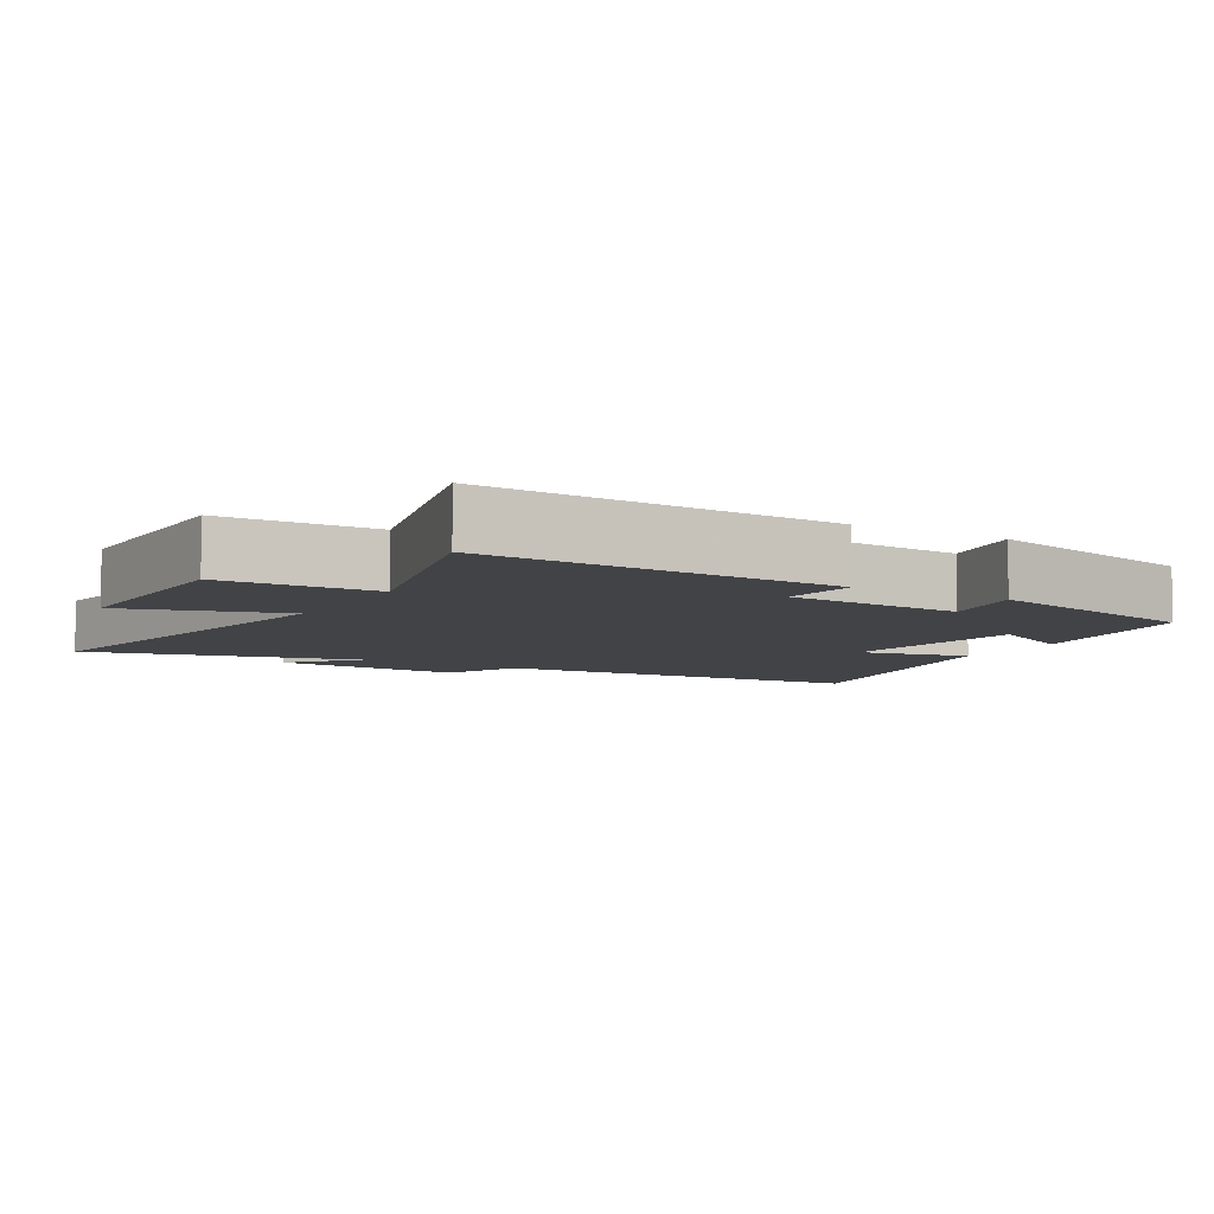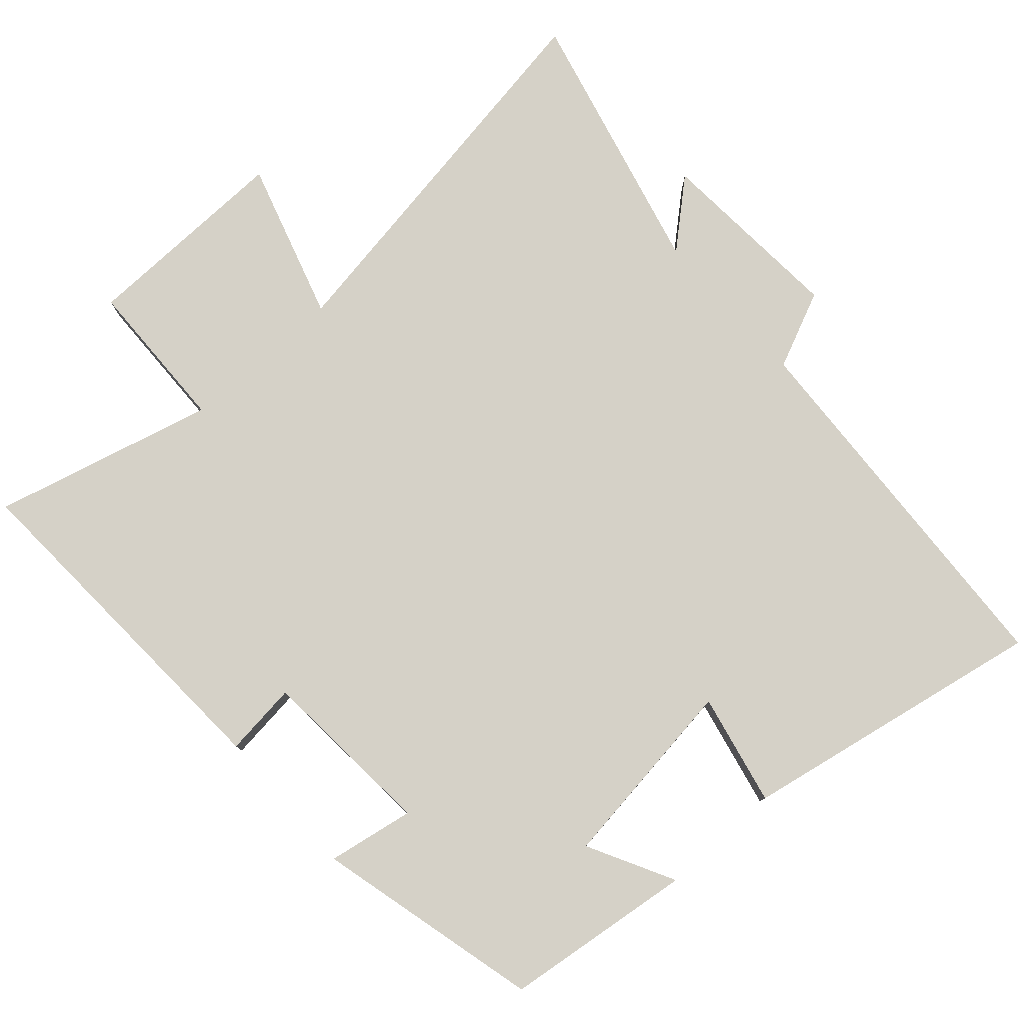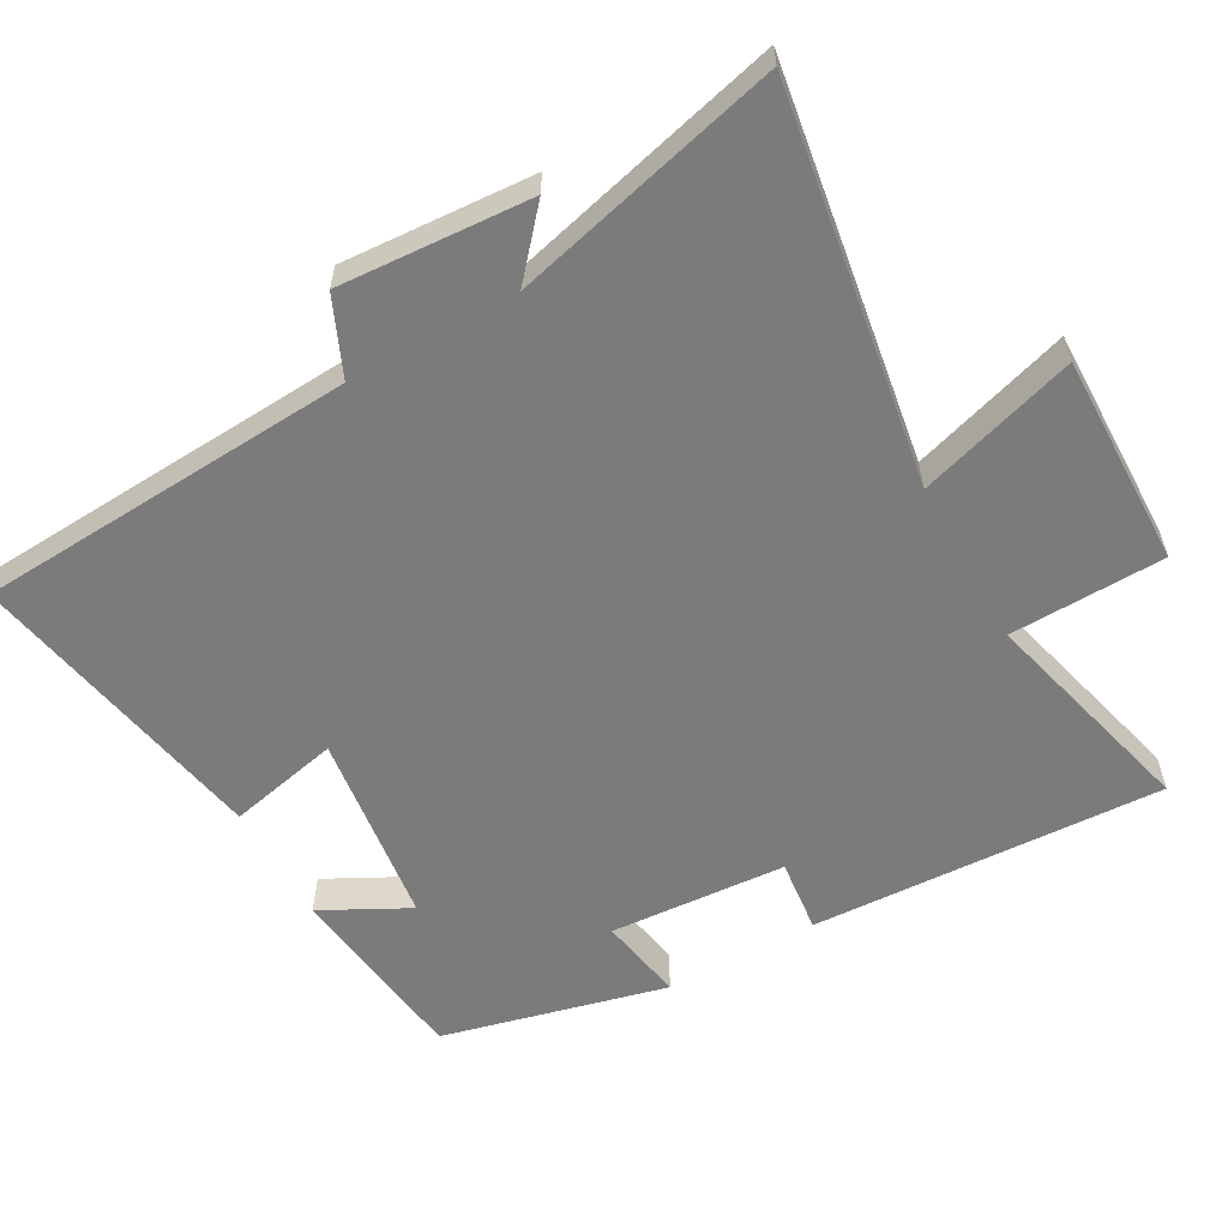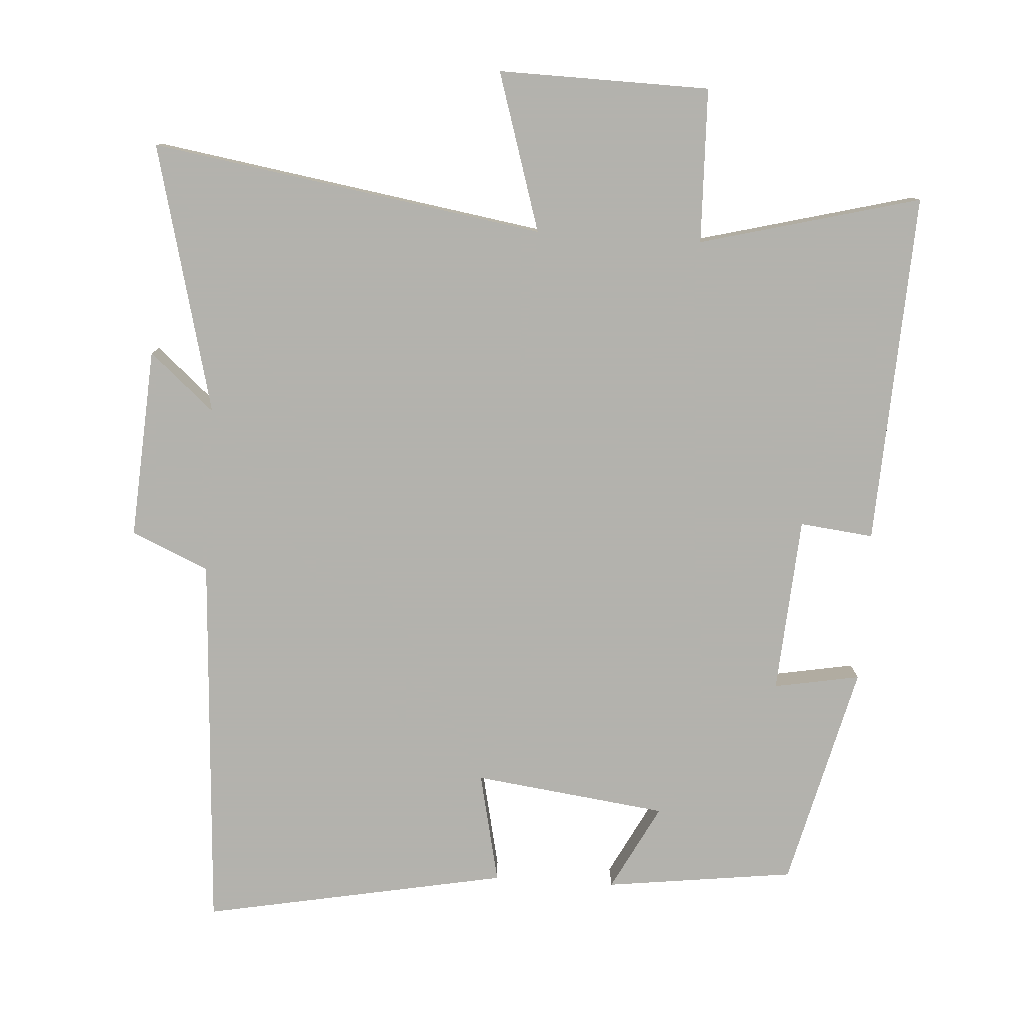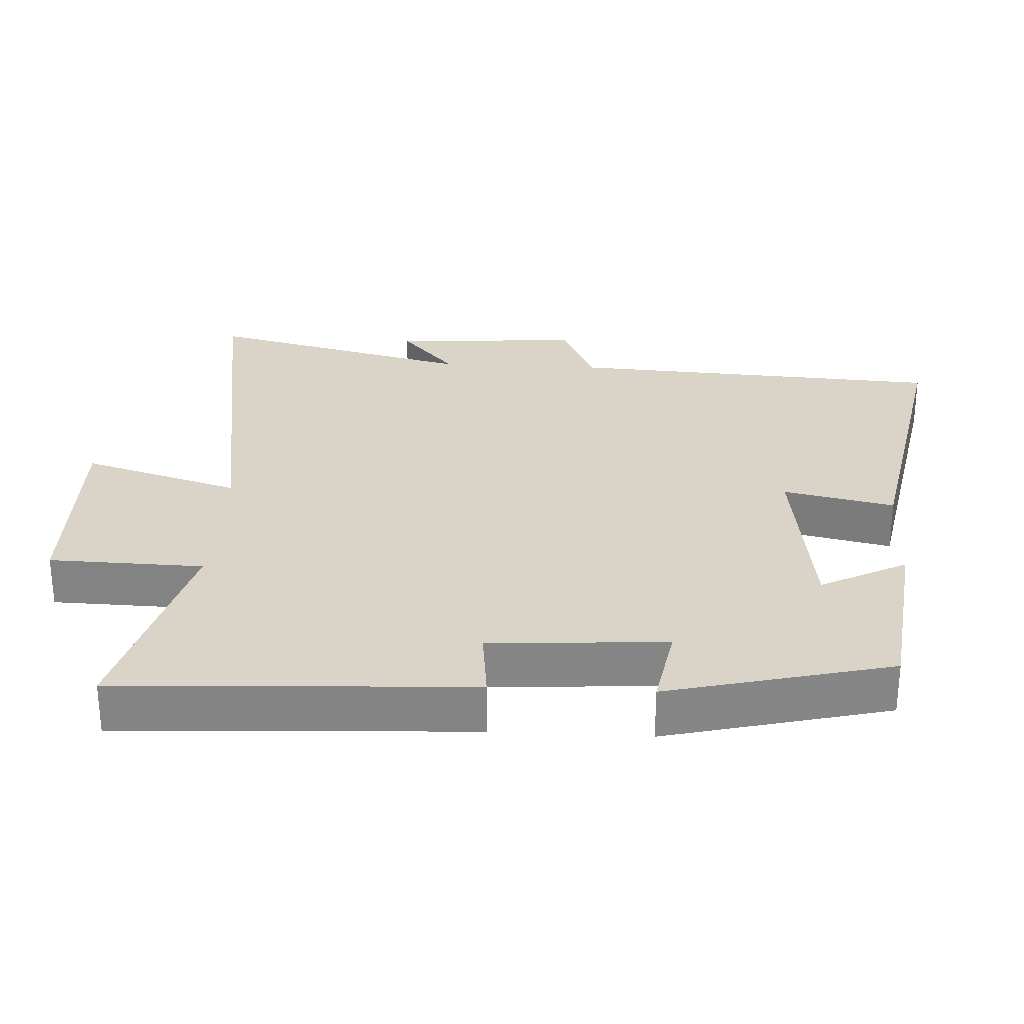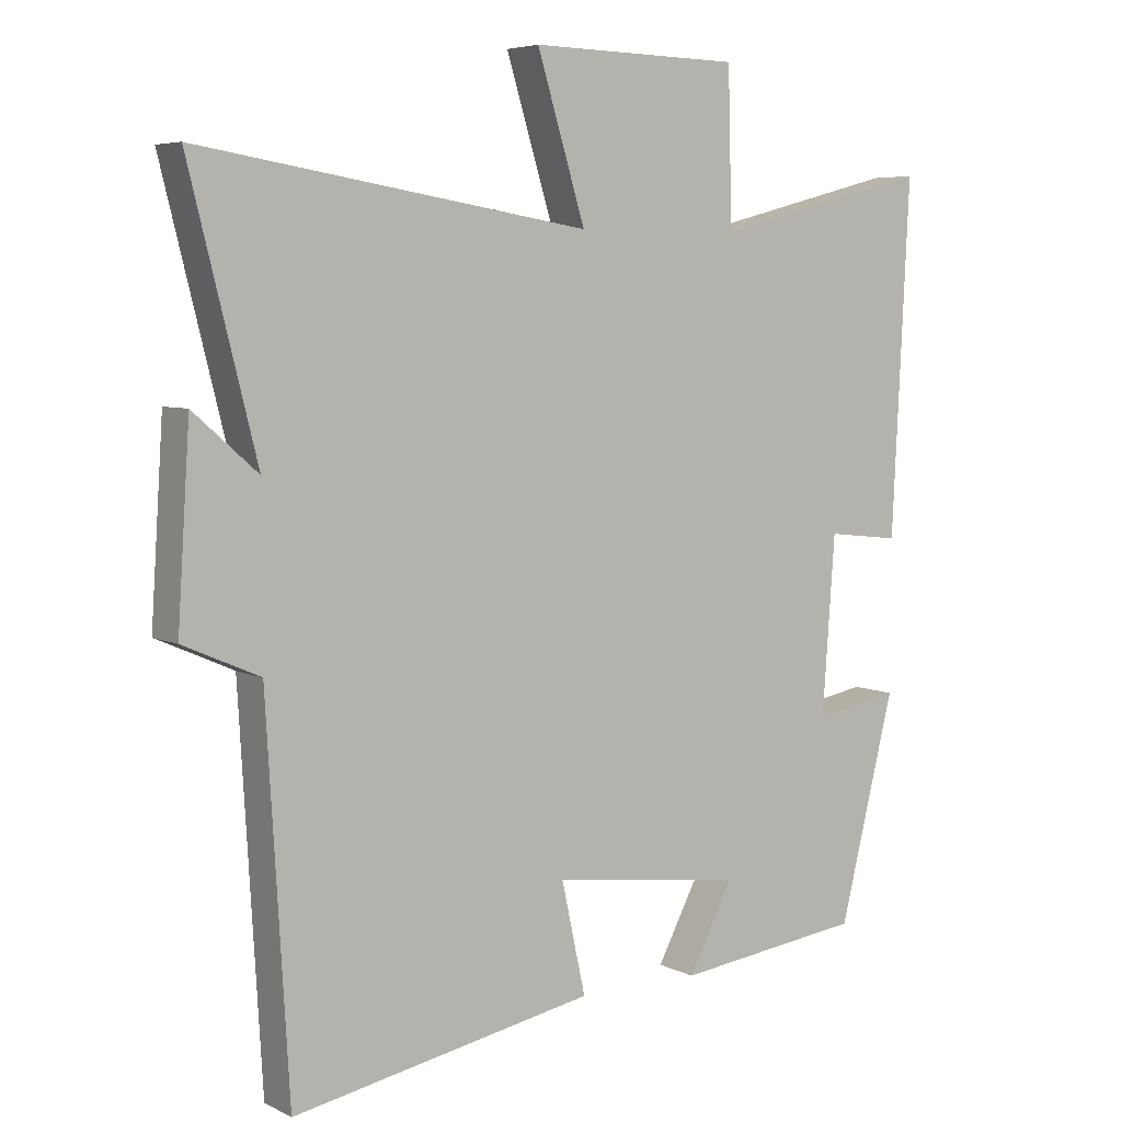
<metadata>
{"format":"obj","ext":"obj","renderer":"f3d","projection":"perspective","resolution":1024,"background":"white","views":[{"elev":-6.9,"azim":59.8,"up":"+Y"},{"elev":78.9,"azim":138.2,"up":"+Y"},{"elev":-58.5,"azim":-60.7,"up":"+Y"},{"elev":-79.4,"azim":-3.6,"up":"+Y"},{"elev":28.4,"azim":93.1,"up":"+Y"},{"elev":5.8,"azim":-34.8,"up":"+Z"}]}
</metadata>
<code>
v 0.42 0.07 -0.466
v 0.148 0.07 -0.5
v 0.213 0.07 -0.376
v -0.065 0.07 -0.34
v -0.03 0.07 -0.5
v -0.468 0.07 -0.583
v -0.5 0.07 -0.038
v -0.611 0.07 0.011
v -0.593 0.07 0.285
v -0.5 0.07 0.204
v -0.597 0.07 0.591
v -0.032 0.07 0.5
v -0.102 0.07 0.728
v 0.202 0.07 0.722
v 0.208 0.07 0.5
v 0.525 0.07 0.582
v 0.5 0.07 0.076
v 0.394 0.07 0.088
v 0.376 0.07 -0.166
v 0.5 0.07 -0.144
v 0.42 0 -0.466
v 0.148 0 -0.5
v 0.213 0 -0.376
v -0.065 0 -0.34
v -0.03 0 -0.5
v -0.468 0 -0.583
v -0.5 0 -0.038
v -0.611 0 0.011
v -0.593 0 0.285
v -0.5 0 0.204
v -0.597 0 0.591
v -0.032 0 0.5
v -0.102 0 0.728
v 0.202 0 0.722
v 0.208 0 0.5
v 0.525 0 0.582
v 0.5 0 0.076
v 0.394 0 0.088
v 0.376 0 -0.166
v 0.5 0 -0.144
f 1 2 3
f 20 1 3
f 19 20 3
f 18 19 3 4
f 15 16 17 18
f 15 18 4
f 12 13 14 15
f 12 15 4
f 10 11 12 4
f 7 8 9 10
f 6 7 10
f 5 6 10
f 4 5 10
f 23 22 21
f 23 21 40
f 23 40 39
f 24 23 39 38
f 38 37 36 35
f 24 38 35
f 35 34 33 32
f 24 35 32
f 24 32 31 30
f 30 29 28 27
f 30 27 26
f 30 26 25
f 30 25 24
f 1 21 22 2
f 2 22 23 3
f 3 23 24 4
f 4 24 25 5
f 5 25 26 6
f 6 26 27 7
f 7 27 28 8
f 8 28 29 9
f 9 29 30 10
f 10 30 31 11
f 11 31 32 12
f 12 32 33 13
f 13 33 34 14
f 14 34 35 15
f 15 35 36 16
f 16 36 37 17
f 17 37 38 18
f 18 38 39 19
f 19 39 40 20
f 20 40 21 1

</code>
